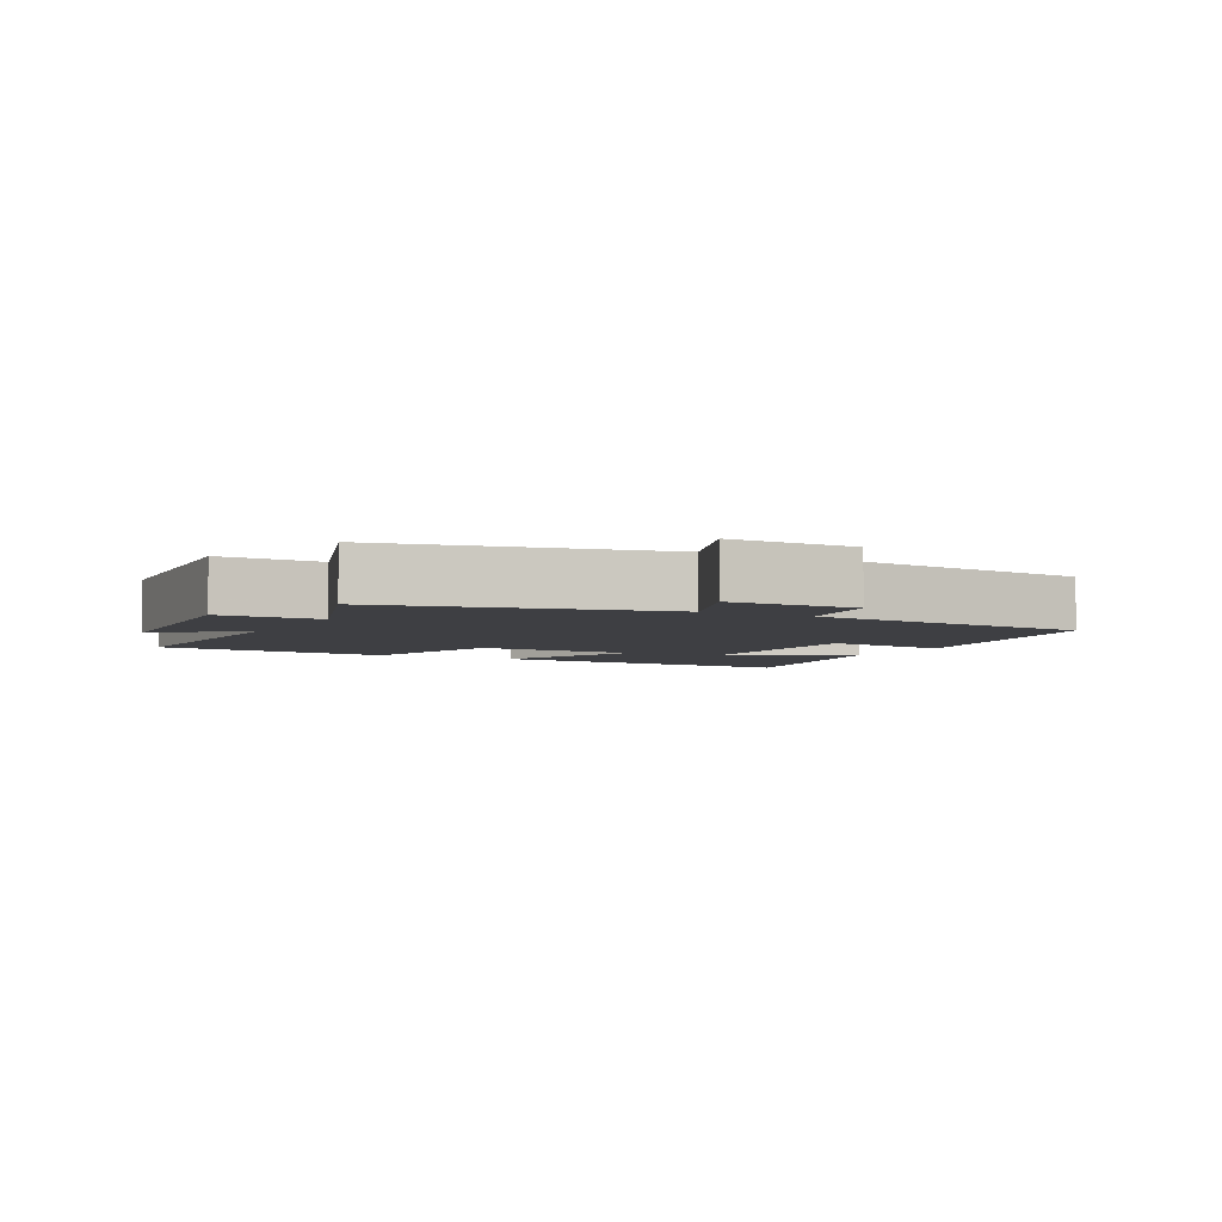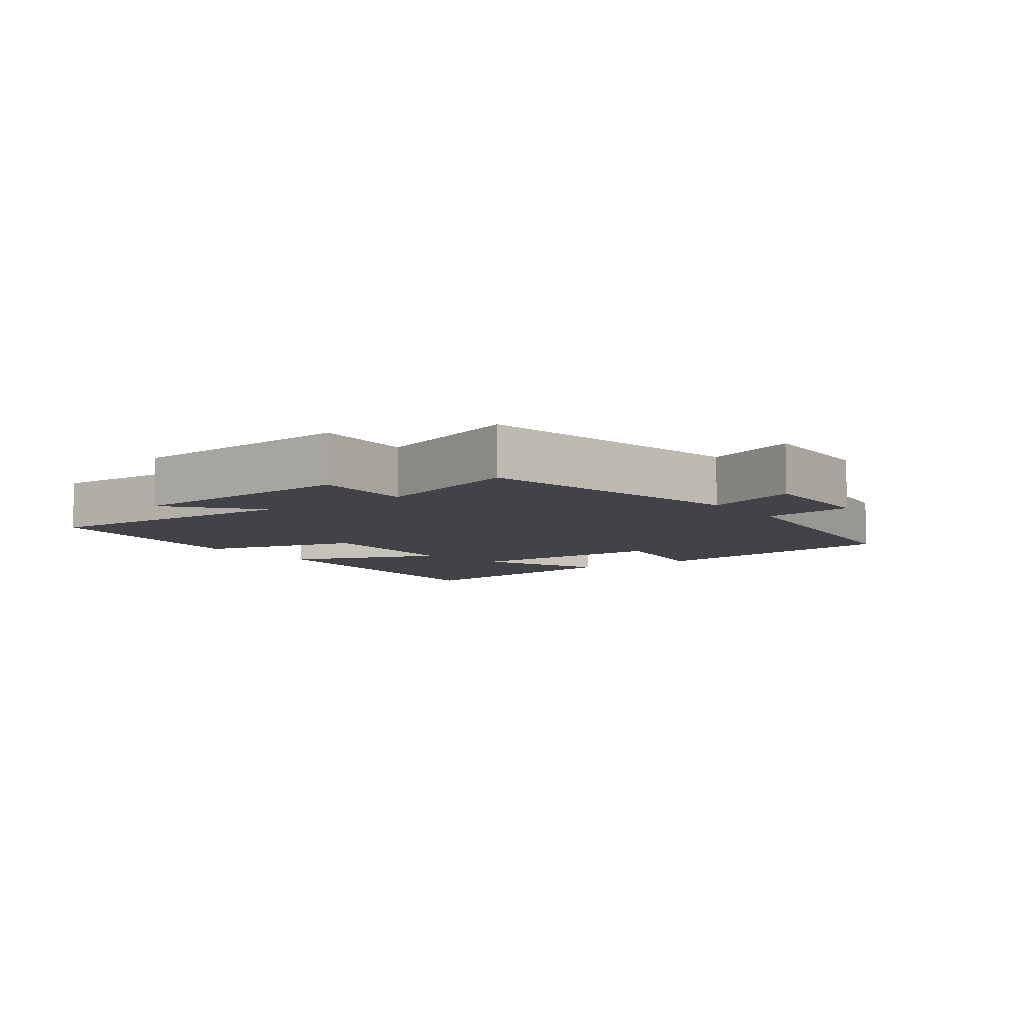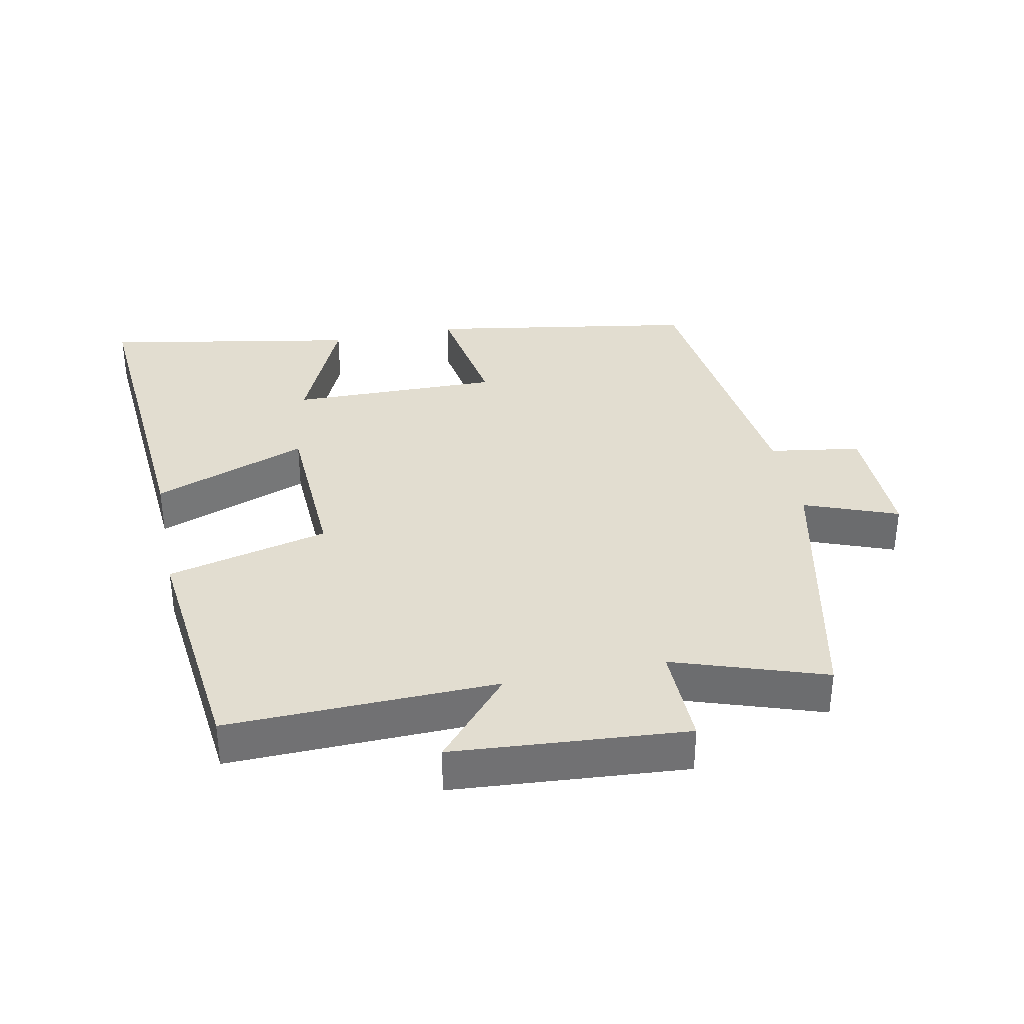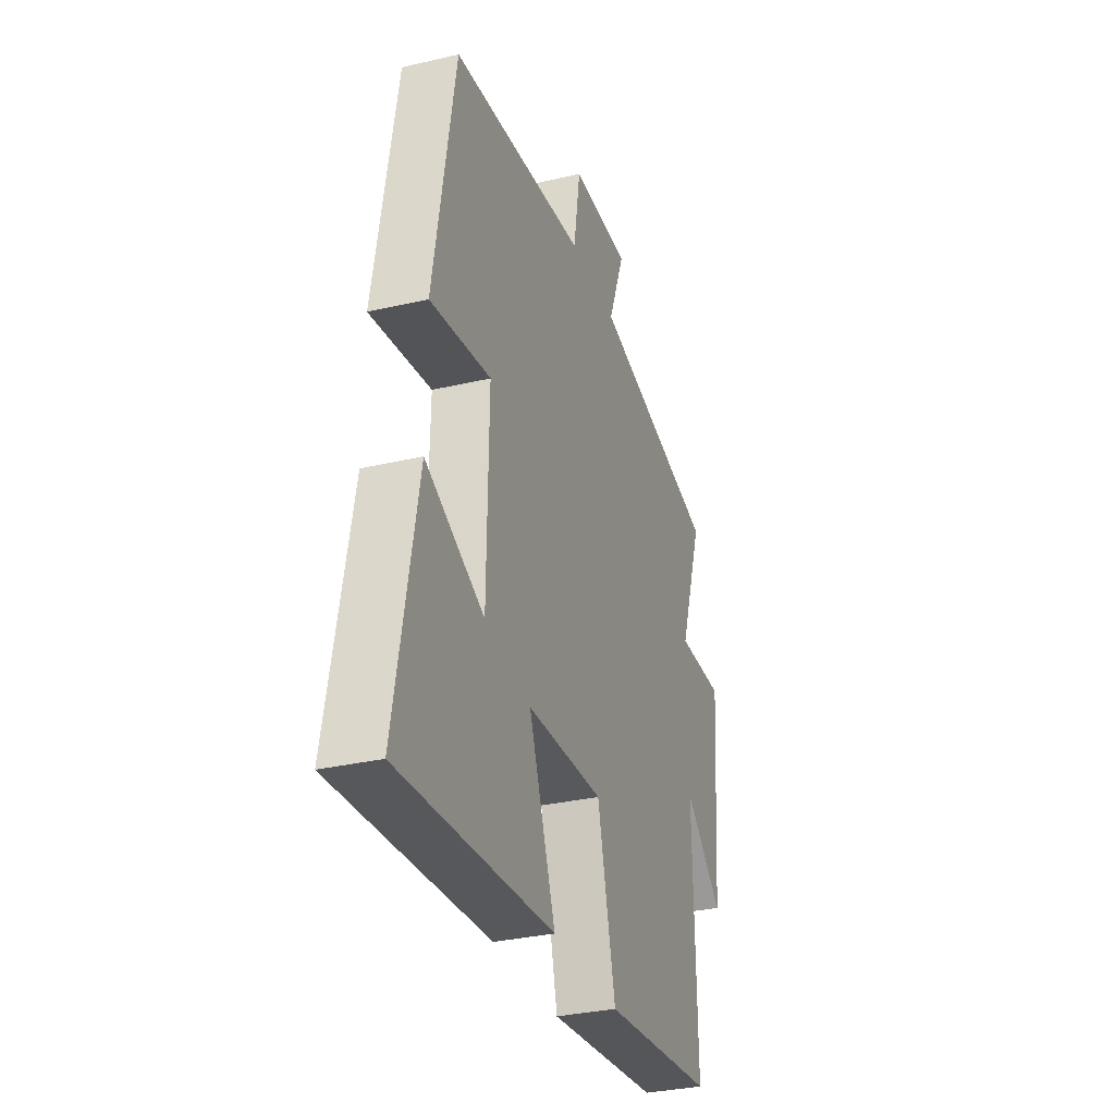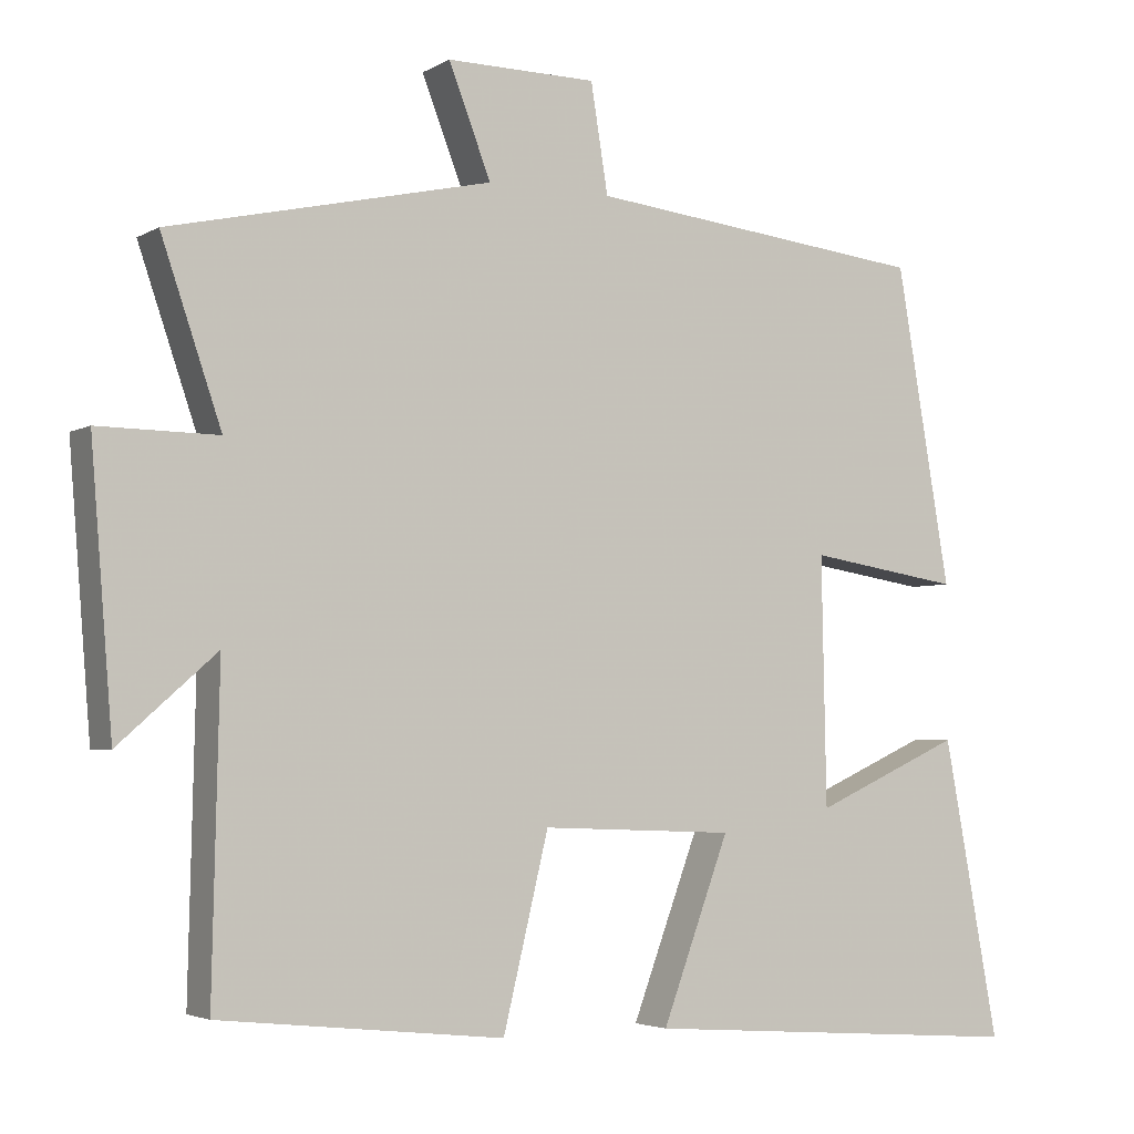
<metadata>
{"format":"obj","ext":"obj","renderer":"f3d","projection":"perspective","resolution":1024,"background":"white","views":[{"elev":-4.3,"azim":-28.1,"up":"+Y"},{"elev":-7.1,"azim":-54.7,"up":"+Y"},{"elev":35.1,"azim":-101.7,"up":"+Y"},{"elev":-32.0,"azim":108.2,"up":"+Z"},{"elev":-3.7,"azim":-29.5,"up":"+Z"}]}
</metadata>
<code>
v 0.571 0.07 -0.536
v 0.075 0.07 -0.5
v 0.161 0.07 -0.268
v -0.087 0.07 -0.258
v -0.145 0.07 -0.5
v -0.509 0.07 -0.461
v -0.5 0.07 -0.056
v -0.625 0.07 -0.166
v -0.653 0.07 0.184
v -0.5 0.07 0.182
v -0.577 0.07 0.408
v -0.165 0.07 0.5
v -0.219 0.07 0.64
v -0.027 0.07 0.638
v -0.005 0.07 0.5
v 0.431 0.07 0.45
v 0.5 0.07 0.045
v 0.305 0.07 0.076
v 0.311 0.07 -0.24
v 0.5 0.07 -0.155
v 0.571 0 -0.536
v 0.075 0 -0.5
v 0.161 0 -0.268
v -0.087 0 -0.258
v -0.145 0 -0.5
v -0.509 0 -0.461
v -0.5 0 -0.056
v -0.625 0 -0.166
v -0.653 0 0.184
v -0.5 0 0.182
v -0.577 0 0.408
v -0.165 0 0.5
v -0.219 0 0.64
v -0.027 0 0.638
v -0.005 0 0.5
v 0.431 0 0.45
v 0.5 0 0.045
v 0.305 0 0.076
v 0.311 0 -0.24
v 0.5 0 -0.155
f 19 20 1 2
f 18 19 2 3
f 15 16 17 18
f 15 18 3 4
f 12 13 14 15
f 10 11 12 15
f 10 15 4 5
f 7 8 9 10
f 7 10 5
f 5 6 7
f 22 21 40 39
f 23 22 39 38
f 38 37 36 35
f 24 23 38 35
f 35 34 33 32
f 35 32 31 30
f 25 24 35 30
f 30 29 28 27
f 25 30 27
f 27 26 25
f 1 21 22 2
f 2 22 23 3
f 3 23 24 4
f 4 24 25 5
f 5 25 26 6
f 6 26 27 7
f 7 27 28 8
f 8 28 29 9
f 9 29 30 10
f 10 30 31 11
f 11 31 32 12
f 12 32 33 13
f 13 33 34 14
f 14 34 35 15
f 15 35 36 16
f 16 36 37 17
f 17 37 38 18
f 18 38 39 19
f 19 39 40 20
f 20 40 21 1

</code>
